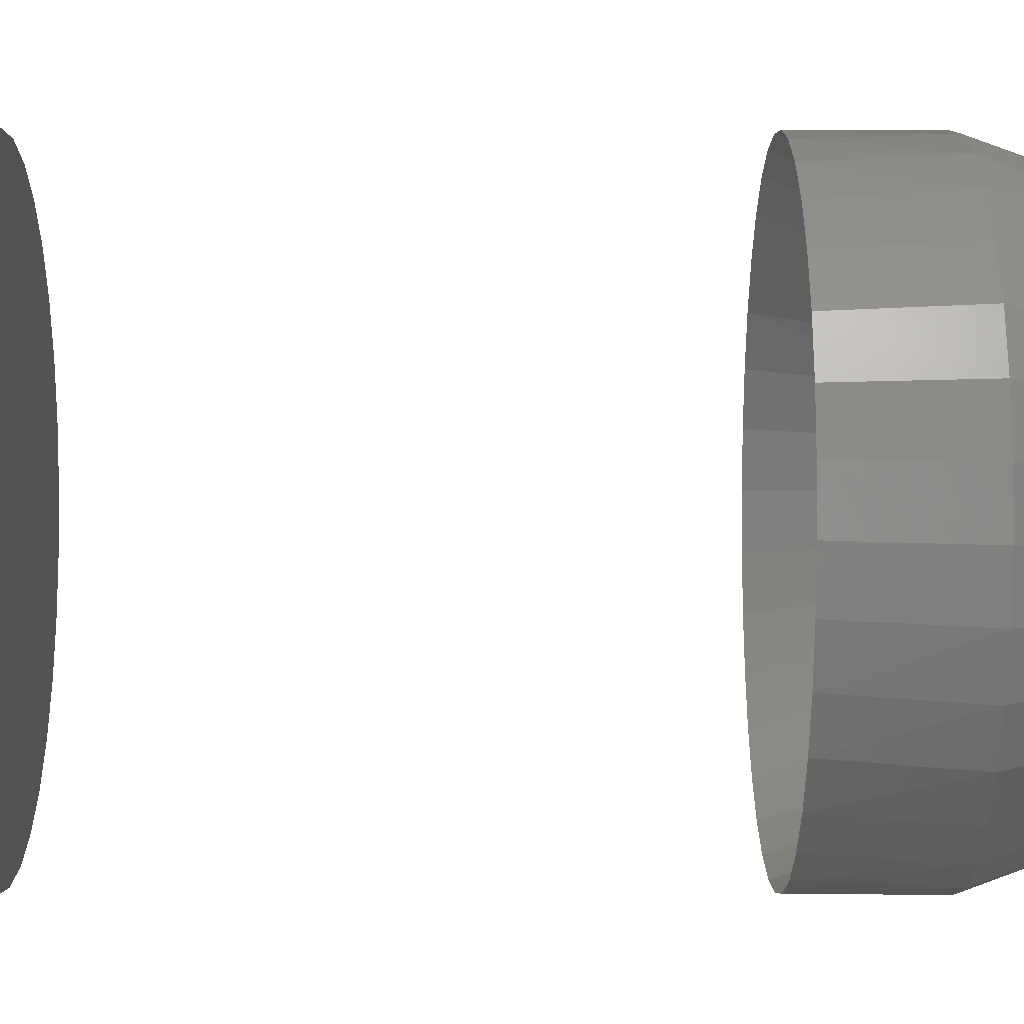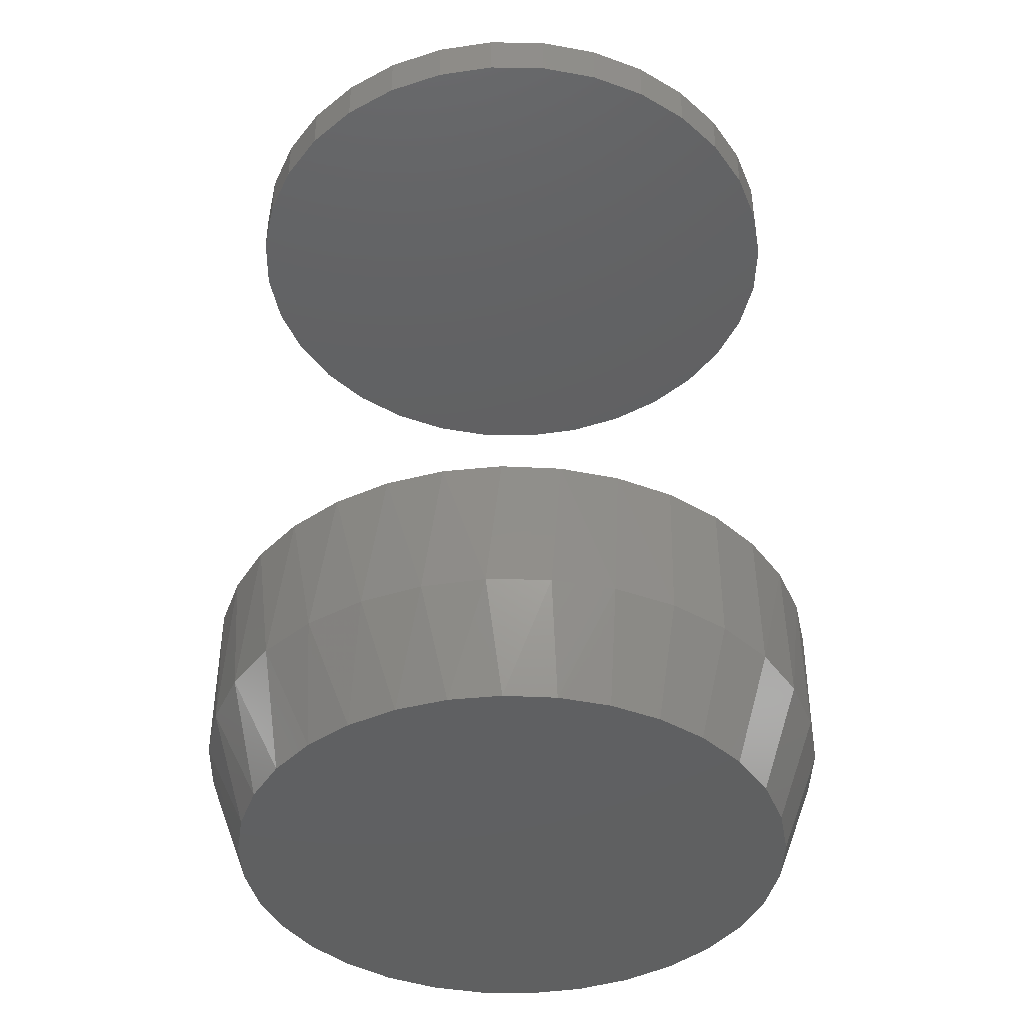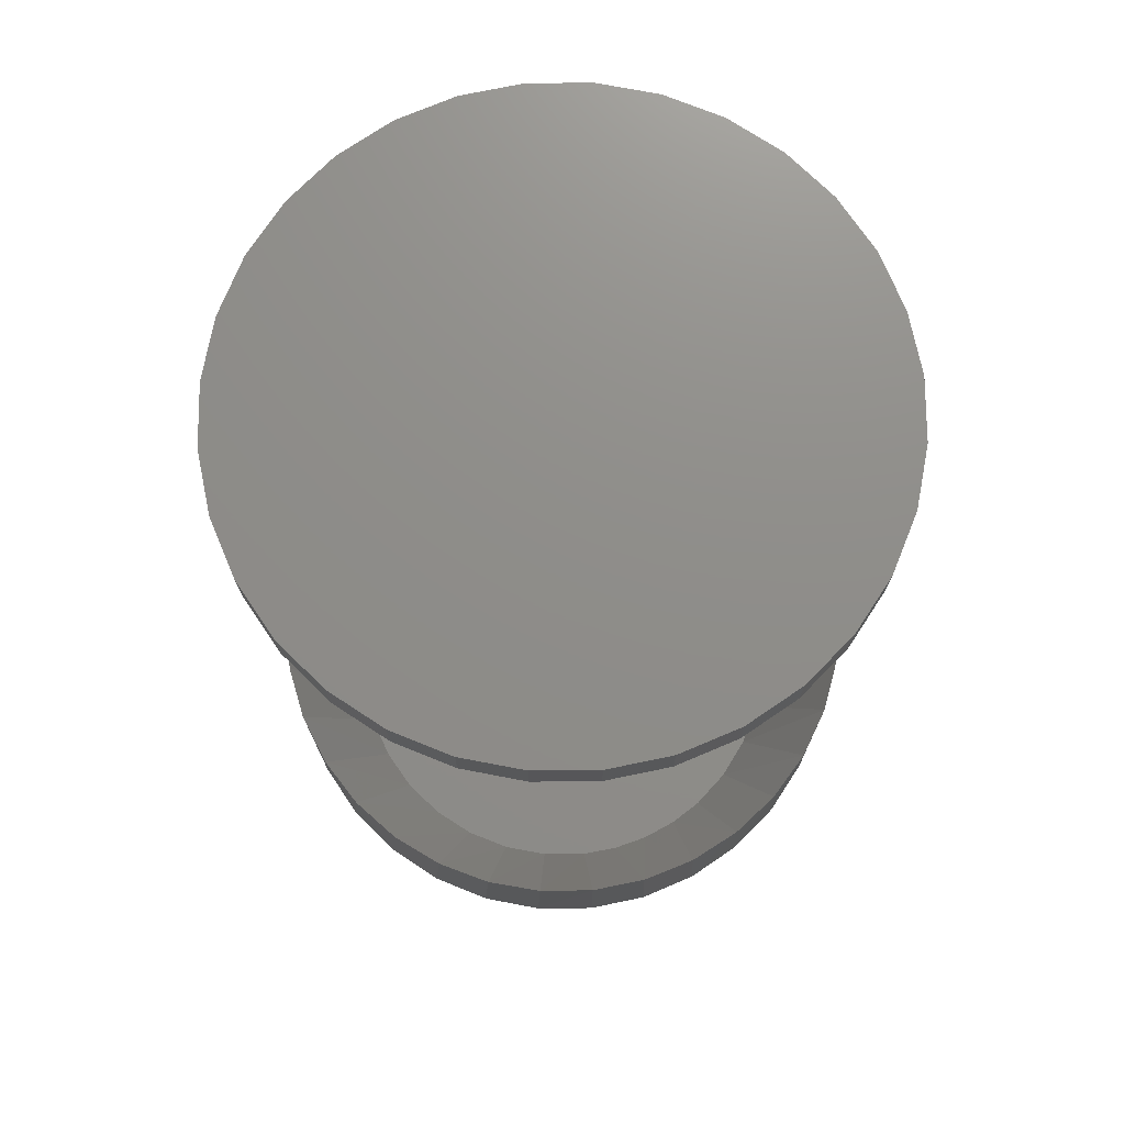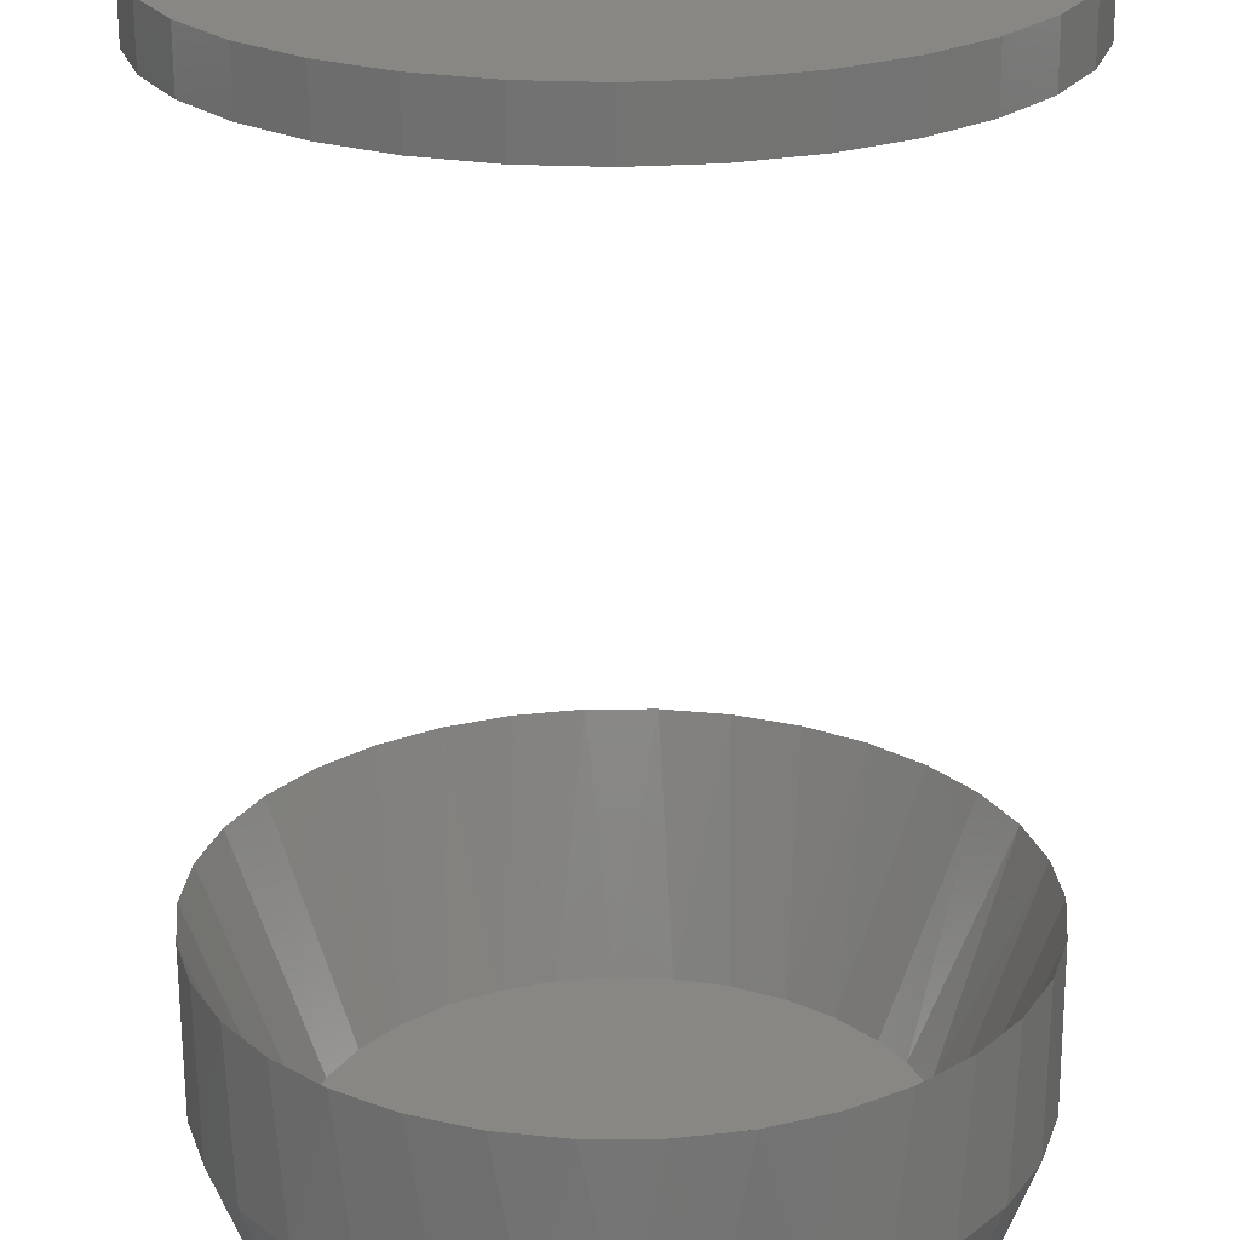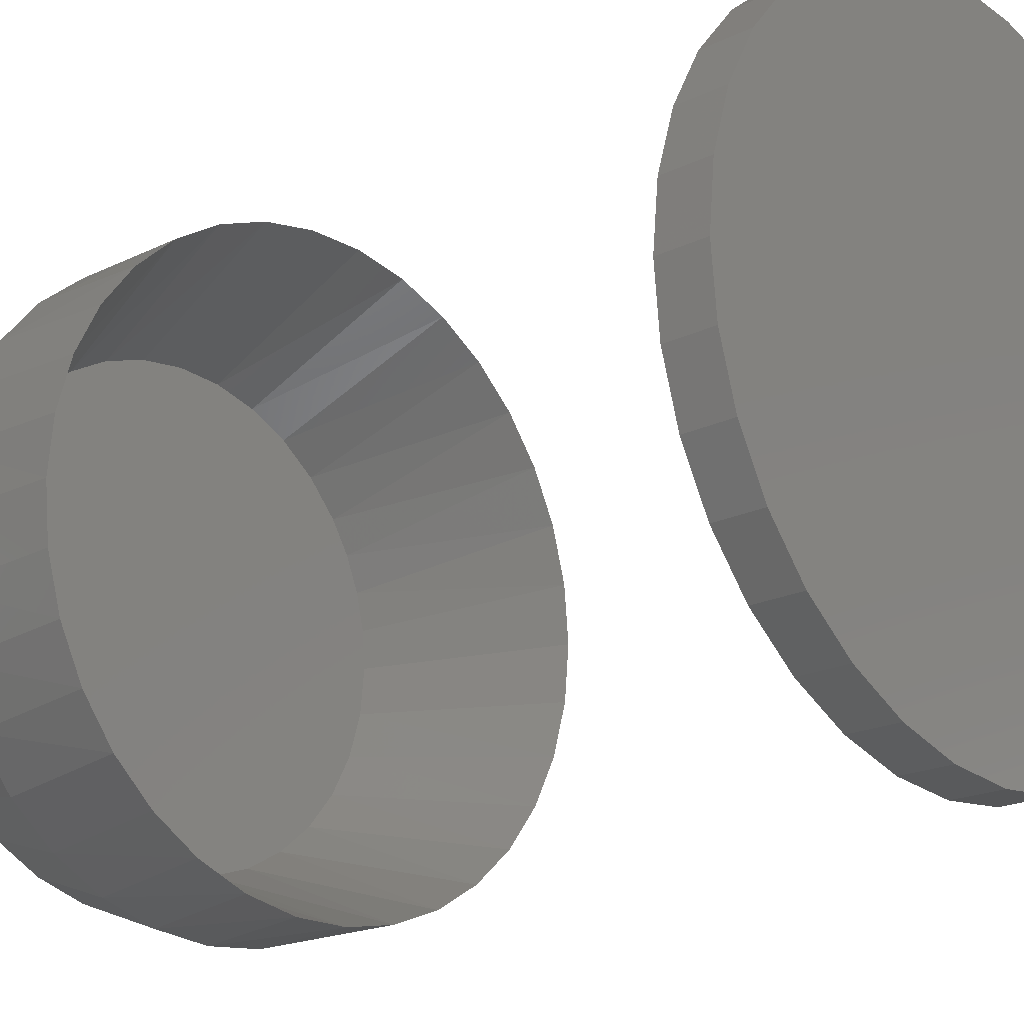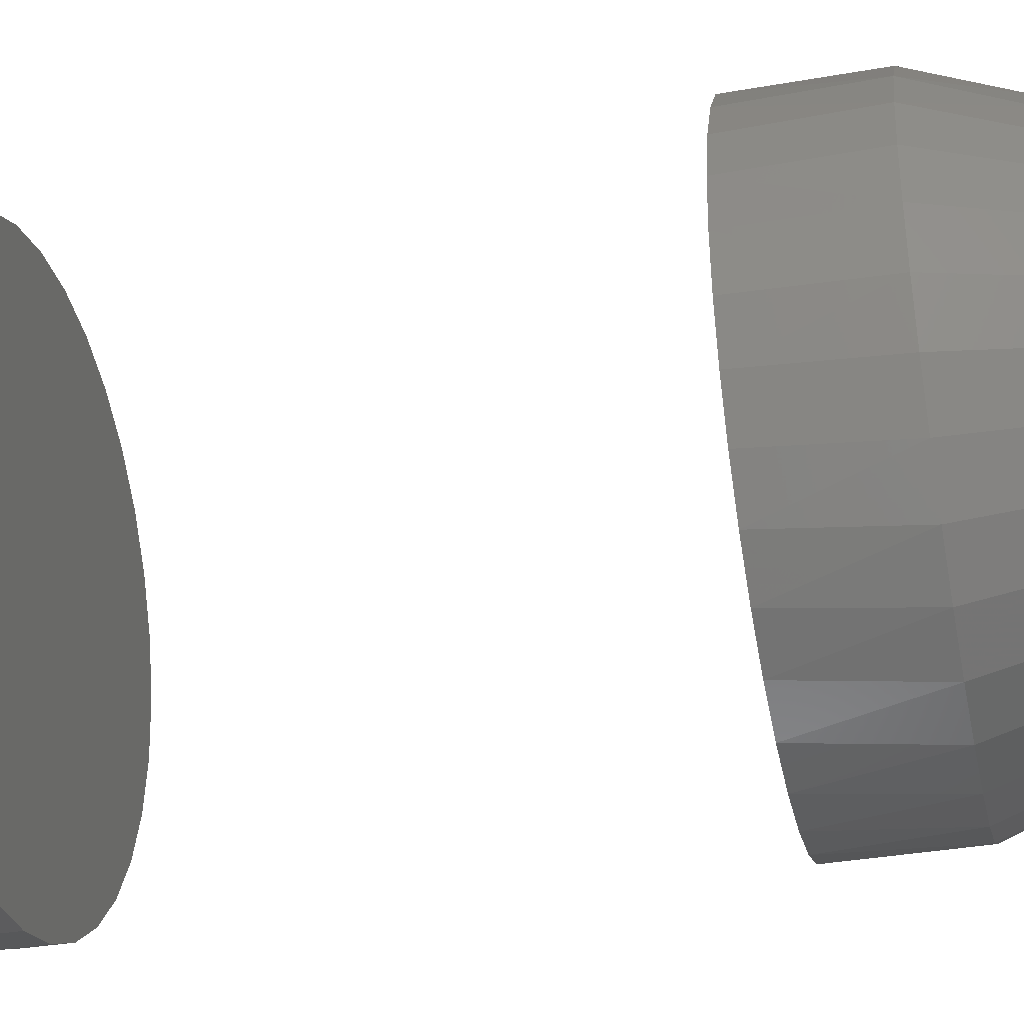
<metadata>
{"format":"stl","ext":"stl","renderer":"f3d","projection":"perspective","resolution":1024,"background":"white","views":[{"elev":-6.9,"azim":-90.6,"up":"+Z"},{"elev":-41.4,"azim":49.5,"up":"+Y"},{"elev":73.9,"azim":83.9,"up":"+Y"},{"elev":-65.8,"azim":-179.7,"up":"+Z"},{"elev":-19.3,"azim":132.7,"up":"+Z"},{"elev":-35.6,"azim":-77.4,"up":"+Z"}]}
</metadata>
<code>
# stl→obj: 197 verts, 386 faces
v -0.2425 -0.6641 0.04929
v -0.2281 -0.6641 0.09668
v -0.2303 -0.5498 0.09126
v -0.2095 -0.5498 0.133
v -0.2048 -0.6641 0.1404
v -0.1814 -0.5498 0.1702
v -0.1734 -0.6641 0.1786
v -0.147 -0.5498 0.2016
v -0.1351 -0.6641 0.2101
v -0.1073 -0.5498 0.2261
v -0.09141 -0.6641 0.2334
v -0.06387 -0.5498 0.243
v -0.04402 -0.6641 0.2478
v -0.01805 -0.5498 0.2516
v 0.005263 -0.6641 0.2526
v 0.02857 -0.5498 0.2516
v 0.05455 -0.6641 0.2478
v 0.0744 -0.5498 0.243
v 0.1019 -0.6641 0.2334
v 0.1179 -0.5498 0.2261
v 0.1456 -0.6641 0.2101
v 0.1575 -0.5498 0.2016
v 0.1839 -0.6641 0.1786
v 0.192 -0.5498 0.1702
v 0.2153 -0.6641 0.1404
v 0.2201 -0.5498 0.133
v 0.2387 -0.6641 0.09668
v 0.2408 -0.5498 0.09126
v 0.253 -0.6641 0.04929
v -0.2474 -0.5498 7.734e-17
v -0.2474 -0.6641 7.734e-17
v -0.2431 -0.5498 0.04642
v 0.2579 -0.6641 -1.702e-16
v 0.2579 -0.5498 -1.083e-16
v 0.2536 -0.5498 0.04642
v -0.2474 4.149e-17 7.734e-17
v -0.2474 -0.03906 7.734e-17
v -0.2425 4.176e-17 0.04929
v -0.2425 -0.03906 0.04929
v -0.2281 4.255e-17 0.09668
v -0.2281 -0.03906 0.09668
v -0.2048 4.385e-17 0.1404
v -0.2048 -0.03906 0.1404
v -0.1734 4.559e-17 0.1786
v -0.1734 -0.03906 0.1786
v -0.1351 4.772e-17 0.2101
v -0.1351 -0.03906 0.2101
v -0.09141 5.014e-17 0.2334
v -0.09141 -0.03906 0.2334
v -0.04402 5.278e-17 0.2478
v -0.04402 -0.03906 0.2478
v 0.005263 5.551e-17 0.2526
v 0.005263 -0.03906 0.2526
v 0.05455 5.825e-17 0.2478
v 0.05455 -0.03906 0.2478
v 0.1019 6.088e-17 0.2334
v 0.1019 -0.03906 0.2334
v 0.1456 6.33e-17 0.2101
v 0.1456 -0.03906 0.2101
v 0.1839 6.543e-17 0.1786
v 0.1839 -0.03906 0.1786
v 0.2153 6.717e-17 0.1404
v 0.2153 -0.03906 0.1404
v 0.2387 6.847e-17 0.09668
v 0.2387 -0.03906 0.09668
v 0.253 6.927e-17 0.04929
v 0.253 -0.03906 0.04929
v 0.2579 6.954e-17 1.161e-16
v 0.2579 -0.03906 -1.083e-16
v 0.253 -0.6641 -0.04929
v 0.2387 -0.6641 -0.09668
v 0.2408 -0.5498 -0.09126
v 0.2201 -0.5498 -0.133
v 0.2153 -0.6641 -0.1404
v 0.192 -0.5498 -0.1702
v 0.1839 -0.6641 -0.1786
v 0.1575 -0.5498 -0.2016
v 0.1456 -0.6641 -0.2101
v 0.1179 -0.5498 -0.2261
v 0.1019 -0.6641 -0.2334
v 0.0744 -0.5498 -0.243
v 0.05455 -0.6641 -0.2478
v 0.02857 -0.5498 -0.2516
v 0.005263 -0.6641 -0.2526
v -0.01805 -0.5498 -0.2516
v -0.04402 -0.6641 -0.2478
v -0.06387 -0.5498 -0.243
v -0.09141 -0.6641 -0.2334
v -0.1073 -0.5498 -0.2261
v -0.1351 -0.6641 -0.2101
v -0.147 -0.5498 -0.2016
v -0.1734 -0.6641 -0.1786
v -0.1814 -0.5498 -0.1702
v -0.2048 -0.6641 -0.1404
v -0.2095 -0.5498 -0.133
v -0.2281 -0.6641 -0.09668
v -0.2303 -0.5498 -0.09126
v -0.2425 -0.6641 -0.04929
v 0.2536 -0.5498 -0.04642
v -0.2431 -0.5498 -0.04642
v 0.253 6.927e-17 -0.04929
v 0.253 -0.03906 -0.04929
v 0.2387 6.847e-17 -0.09668
v 0.2387 -0.03906 -0.09668
v 0.2153 6.717e-17 -0.1404
v 0.2153 -0.03906 -0.1404
v 0.1839 6.543e-17 -0.1786
v 0.1839 -0.03906 -0.1786
v 0.1456 6.33e-17 -0.2101
v 0.1456 -0.03906 -0.2101
v 0.1019 6.088e-17 -0.2334
v 0.1019 -0.03906 -0.2334
v 0.05455 5.825e-17 -0.2478
v 0.05455 -0.03906 -0.2478
v 0.005263 5.551e-17 -0.2526
v 0.005263 -0.03906 -0.2526
v -0.04402 5.278e-17 -0.2478
v -0.04402 -0.03906 -0.2478
v -0.09141 5.014e-17 -0.2334
v -0.09141 -0.03906 -0.2334
v -0.1351 4.772e-17 -0.2101
v -0.1351 -0.03906 -0.2101
v -0.1734 4.559e-17 -0.1786
v -0.1734 -0.03906 -0.1786
v -0.2048 4.385e-17 -0.1404
v -0.2048 -0.03906 -0.1404
v -0.2281 4.255e-17 -0.09668
v -0.2281 -0.03906 -0.09668
v -0.2425 4.176e-17 -0.04929
v -0.2425 -0.03906 -0.04929
v 0.1848 -0.7109 0.07359
v 0.1673 -0.7109 0.1068
v 0.1438 -0.7109 0.1359
v 0.1153 -0.7109 0.1598
v 0.08266 -0.7109 0.1779
v 0.04723 -0.7109 0.1894
v 0.01024 -0.7109 0.194
v -0.02698 -0.7109 0.1913
v -0.06308 -0.7109 0.1816
v -0.09673 -0.7109 0.1651
v -0.1267 -0.7109 0.1423
v -0.1517 -0.7109 0.114
v -0.1676 -0.7109 0.08808
v -0.1793 -0.7109 0.05996
v 0.1993 -0.7109 -3.877e-13
v 0.1956 -0.7109 0.03755
v -0.1888 -0.7109 -3.875e-13
v -0.1864 -0.7109 0.03035
v -0.1743 -0.7109 -0.07359
v -0.1568 -0.7109 -0.1068
v -0.1333 -0.7109 -0.1359
v -0.1047 -0.7109 -0.1598
v -0.07213 -0.7109 -0.1779
v -0.0367 -0.7109 -0.1894
v 0.0002903 -0.7109 -0.194
v 0.03751 -0.7109 -0.1913
v 0.07361 -0.7109 -0.1816
v 0.1073 -0.7109 -0.1651
v 0.1372 -0.7109 -0.1423
v 0.1622 -0.7109 -0.114
v 0.1781 -0.7109 -0.08808
v 0.1898 -0.7109 -0.05996
v 0.1969 -0.7109 -0.03035
v -0.1851 -0.7109 -0.03755
v 0.02569 -0.75 0.2204
v -0.01517 -0.75 0.2204
v -0.05532 -0.75 0.2129
v 0.06585 -0.75 0.2129
v 0.08998 -0.75 -0.2045
v -0.03793 -0.75 -0.2171
v 0.04845 -0.75 -0.2171
v 0.005263 -0.75 -0.2214
v 0.1039 -0.75 0.1982
v -0.09342 -0.75 0.1982
v 0.1387 -0.75 0.1767
v -0.1282 -0.75 0.1767
v 0.1689 -0.75 0.1491
v -0.1583 -0.75 0.1491
v 0.1935 -0.75 0.1165
v -0.183 -0.75 0.1165
v 0.2117 -0.75 0.07997
v -0.2012 -0.75 0.07997
v 0.2229 -0.75 0.04068
v -0.2123 -0.75 0.04068
v 0.2266 -0.75 1.666e-16
v -0.2161 -0.75 -3.515e-06
v 0.2224 -0.75 -0.04319
v -0.2119 -0.75 -0.04319
v 0.2098 -0.75 -0.08472
v -0.1993 -0.75 -0.08472
v 0.1893 -0.75 -0.123
v -0.1788 -0.75 -0.123
v 0.1618 -0.75 -0.1565
v -0.1513 -0.75 -0.1565
v 0.1283 -0.75 -0.1841
v -0.1177 -0.75 -0.1841
v -0.07946 -0.75 -0.2045
f 1 2 3
f 4 3 2
f 2 5 4
f 6 4 5
f 5 7 6
f 8 6 7
f 7 9 8
f 10 8 9
f 9 11 10
f 12 10 11
f 11 13 12
f 14 12 13
f 13 15 14
f 14 15 16
f 16 15 17
f 16 17 18
f 18 17 19
f 18 19 20
f 20 19 21
f 20 21 22
f 22 21 23
f 22 23 24
f 24 23 25
f 24 25 26
f 26 25 27
f 26 27 28
f 28 27 29
f 30 31 32
f 32 31 1
f 32 1 3
f 33 34 29
f 29 34 35
f 29 35 28
f 36 37 38
f 38 37 39
f 38 39 40
f 40 39 41
f 40 41 42
f 42 41 43
f 42 43 44
f 44 43 45
f 44 45 46
f 46 45 47
f 46 47 48
f 48 47 49
f 48 49 50
f 50 49 51
f 50 51 52
f 52 51 53
f 52 53 54
f 54 53 55
f 54 55 56
f 56 55 57
f 56 57 58
f 58 57 59
f 58 59 60
f 60 59 61
f 60 61 62
f 62 61 63
f 62 63 64
f 64 63 65
f 64 65 66
f 66 65 67
f 66 67 68
f 68 67 69
f 70 71 72
f 73 72 71
f 71 74 73
f 75 73 74
f 74 76 75
f 77 75 76
f 76 78 77
f 79 77 78
f 78 80 79
f 81 79 80
f 80 82 81
f 83 81 82
f 82 84 83
f 83 84 85
f 85 84 86
f 85 86 87
f 87 86 88
f 87 88 89
f 89 88 90
f 89 90 91
f 91 90 92
f 91 92 93
f 93 92 94
f 93 94 95
f 95 94 96
f 95 96 97
f 97 96 98
f 34 33 99
f 99 33 70
f 99 70 72
f 31 30 98
f 98 30 100
f 98 100 97
f 68 69 101
f 101 69 102
f 101 102 103
f 103 102 104
f 103 104 105
f 105 104 106
f 105 106 107
f 107 106 108
f 107 108 109
f 109 108 110
f 109 110 111
f 111 110 112
f 111 112 113
f 113 112 114
f 113 114 115
f 115 114 116
f 115 116 117
f 117 116 118
f 117 118 119
f 119 118 120
f 119 120 121
f 121 120 122
f 121 122 123
f 123 122 124
f 123 124 125
f 125 124 126
f 125 126 127
f 127 126 128
f 127 128 129
f 129 128 130
f 129 130 36
f 36 130 37
f 51 55 53
f 55 51 49
f 55 49 57
f 112 118 114
f 114 118 116
f 57 49 59
f 59 49 47
f 59 47 61
f 61 47 45
f 61 45 63
f 63 45 43
f 63 43 65
f 65 43 41
f 65 41 67
f 67 41 39
f 67 39 69
f 69 39 37
f 69 37 102
f 102 37 130
f 102 130 104
f 104 130 128
f 104 128 106
f 106 128 126
f 106 126 108
f 108 126 124
f 108 124 110
f 110 124 122
f 110 122 112
f 112 122 120
f 112 120 118
f 26 131 132
f 24 132 133
f 24 26 132
f 133 134 22
f 22 24 133
f 134 135 20
f 20 22 134
f 135 136 18
f 18 20 135
f 137 14 16
f 137 16 136
f 16 18 136
f 138 12 14
f 138 14 137
f 139 10 12
f 139 12 138
f 140 8 10
f 140 10 139
f 141 6 8
f 141 8 140
f 142 4 6
f 142 6 141
f 3 143 144
f 3 4 143
f 143 4 142
f 32 3 144
f 34 145 35
f 35 145 146
f 35 146 28
f 28 146 131
f 28 131 26
f 147 30 148
f 148 30 32
f 148 32 144
f 95 149 150
f 93 150 151
f 93 95 150
f 151 152 91
f 91 93 151
f 152 153 89
f 89 91 152
f 153 154 87
f 87 89 153
f 155 83 85
f 155 85 154
f 85 87 154
f 156 81 83
f 156 83 155
f 157 79 81
f 157 81 156
f 158 77 79
f 158 79 157
f 159 75 77
f 159 77 158
f 160 73 75
f 160 75 159
f 72 161 162
f 72 73 161
f 161 73 160
f 99 72 162
f 145 34 163
f 163 34 99
f 163 99 162
f 30 147 100
f 100 147 164
f 100 164 97
f 97 164 149
f 97 149 95
f 137 136 138
f 139 138 136
f 135 139 136
f 156 154 157
f 155 154 156
f 144 143 131
f 131 143 142
f 131 142 132
f 132 142 141
f 132 141 133
f 133 141 140
f 133 140 134
f 134 140 139
f 134 139 135
f 160 150 161
f 161 150 149
f 161 149 162
f 162 149 164
f 162 164 163
f 163 164 147
f 163 147 145
f 145 147 148
f 145 148 146
f 146 148 144
f 146 144 131
f 154 153 157
f 157 153 152
f 157 152 158
f 158 152 151
f 158 151 159
f 159 151 150
f 159 150 160
f 165 166 167
f 165 167 168
f 169 170 171
f 171 170 172
f 168 167 173
f 173 167 174
f 173 174 175
f 175 174 176
f 175 176 177
f 177 176 178
f 177 178 179
f 179 178 180
f 179 180 181
f 181 180 182
f 181 182 183
f 183 182 184
f 183 184 185
f 185 184 186
f 185 186 187
f 187 186 188
f 187 188 189
f 189 188 190
f 189 190 191
f 191 190 192
f 191 192 193
f 193 192 194
f 193 194 195
f 195 194 196
f 195 196 169
f 169 196 197
f 169 197 170
f 84 170 86
f 86 170 197
f 86 197 88
f 88 197 196
f 88 196 90
f 90 196 194
f 90 194 92
f 92 194 192
f 92 192 94
f 94 192 190
f 94 190 96
f 96 190 188
f 96 188 98
f 98 188 186
f 98 186 31
f 170 84 172
f 172 84 82
f 172 82 171
f 171 82 80
f 171 80 169
f 169 80 78
f 169 78 195
f 195 78 76
f 195 76 193
f 193 76 74
f 193 74 191
f 191 74 71
f 191 71 189
f 189 71 70
f 189 70 187
f 187 70 33
f 187 33 185
f 27 25 179
f 25 23 177
f 179 25 177
f 23 21 175
f 177 23 175
f 21 19 173
f 175 21 173
f 19 17 168
f 173 19 168
f 17 15 165
f 168 17 165
f 167 166 13
f 166 15 13
f 165 15 166
f 174 167 11
f 167 13 11
f 9 176 174
f 174 11 9
f 7 178 176
f 176 9 7
f 5 180 178
f 178 7 5
f 180 5 2
f 180 2 182
f 182 2 1
f 182 1 184
f 184 1 31
f 184 31 186
f 179 181 27
f 27 181 183
f 27 183 29
f 29 183 185
f 29 185 33
f 52 54 50
f 48 50 54
f 56 48 54
f 113 117 111
f 115 117 113
f 117 119 111
f 111 119 121
f 111 121 109
f 109 121 123
f 109 123 107
f 107 123 125
f 107 125 105
f 105 125 127
f 105 127 103
f 103 127 129
f 103 129 101
f 101 129 36
f 101 36 68
f 68 36 38
f 68 38 66
f 66 38 40
f 66 40 64
f 64 40 42
f 64 42 62
f 62 42 44
f 62 44 60
f 60 44 46
f 60 46 58
f 58 46 48
f 58 48 56

</code>
